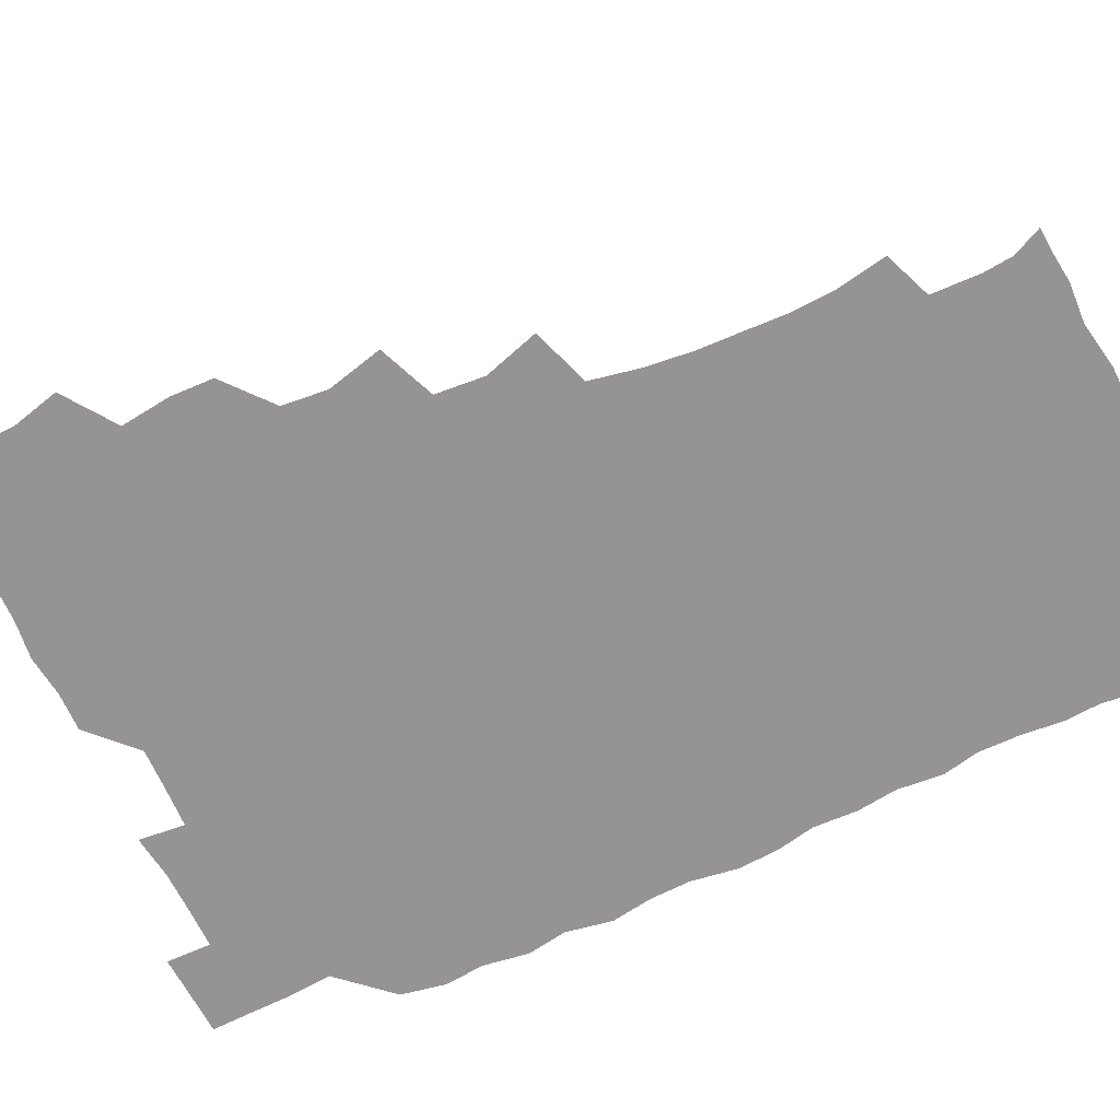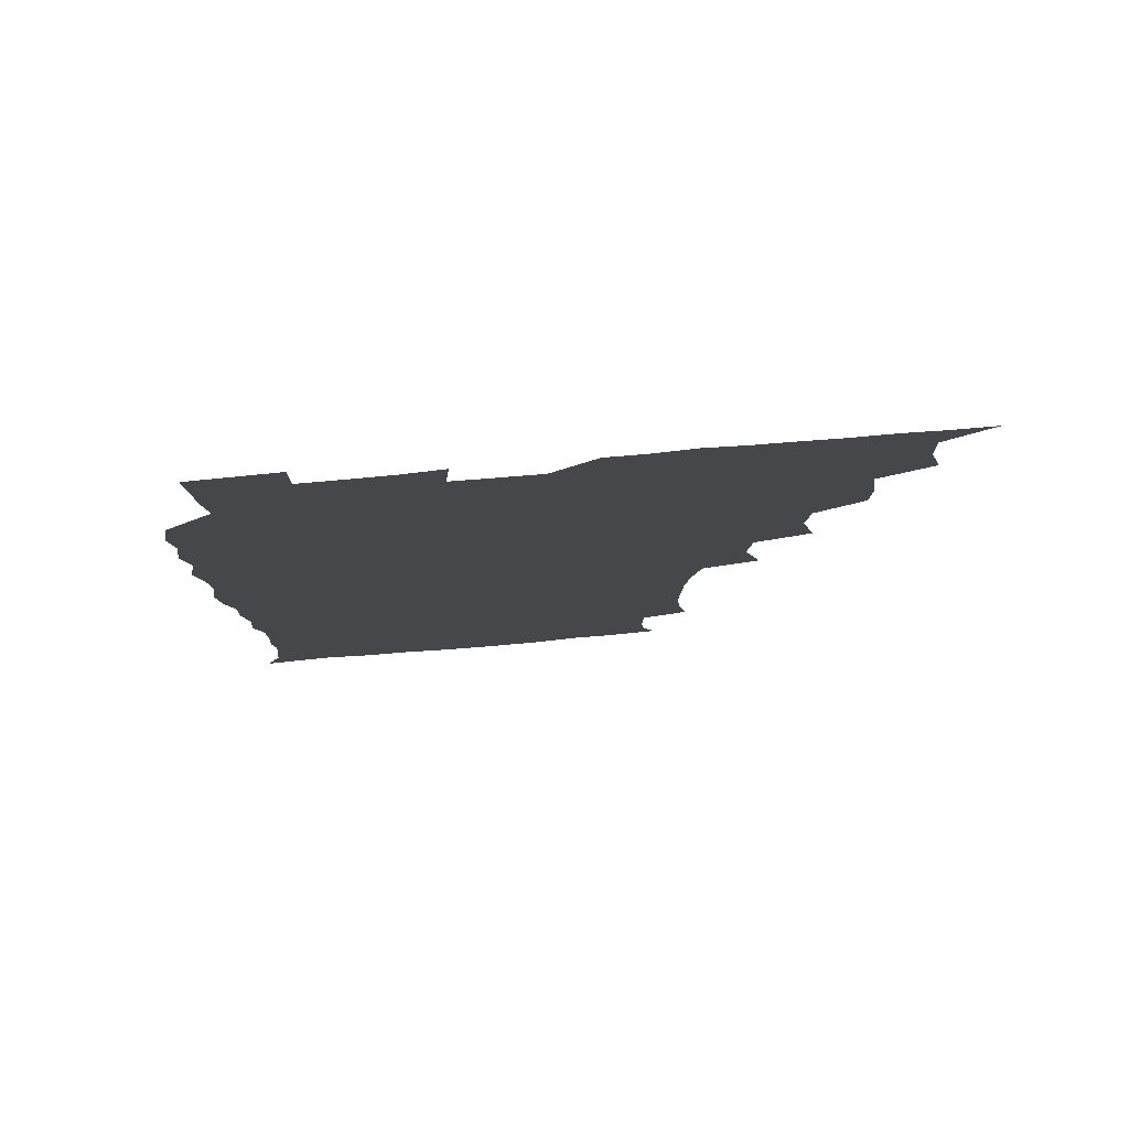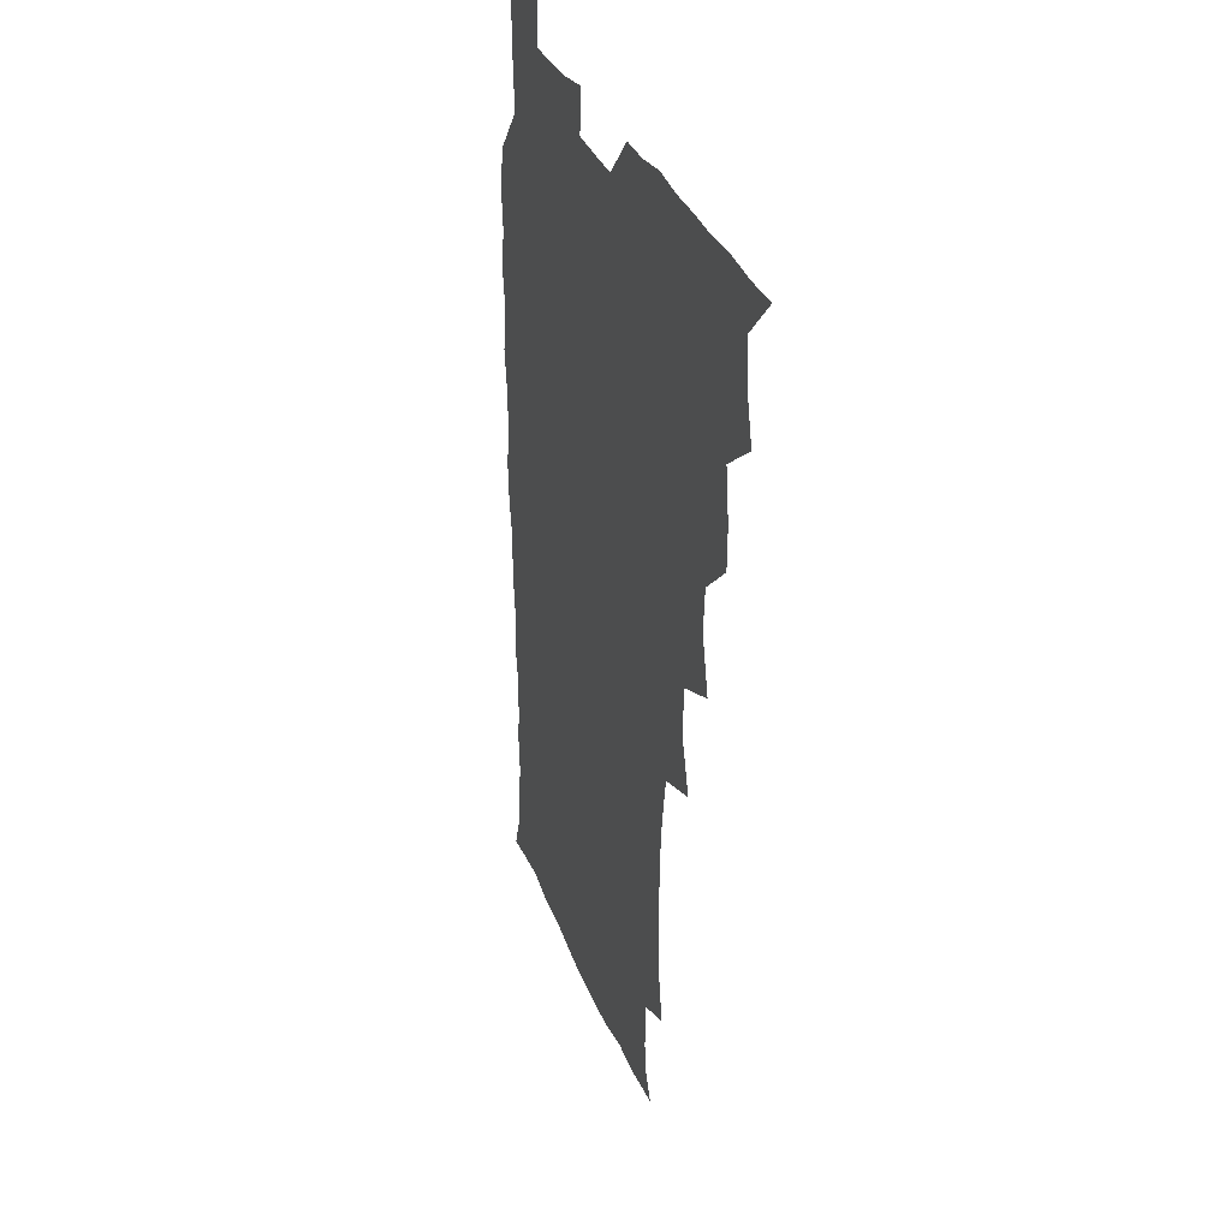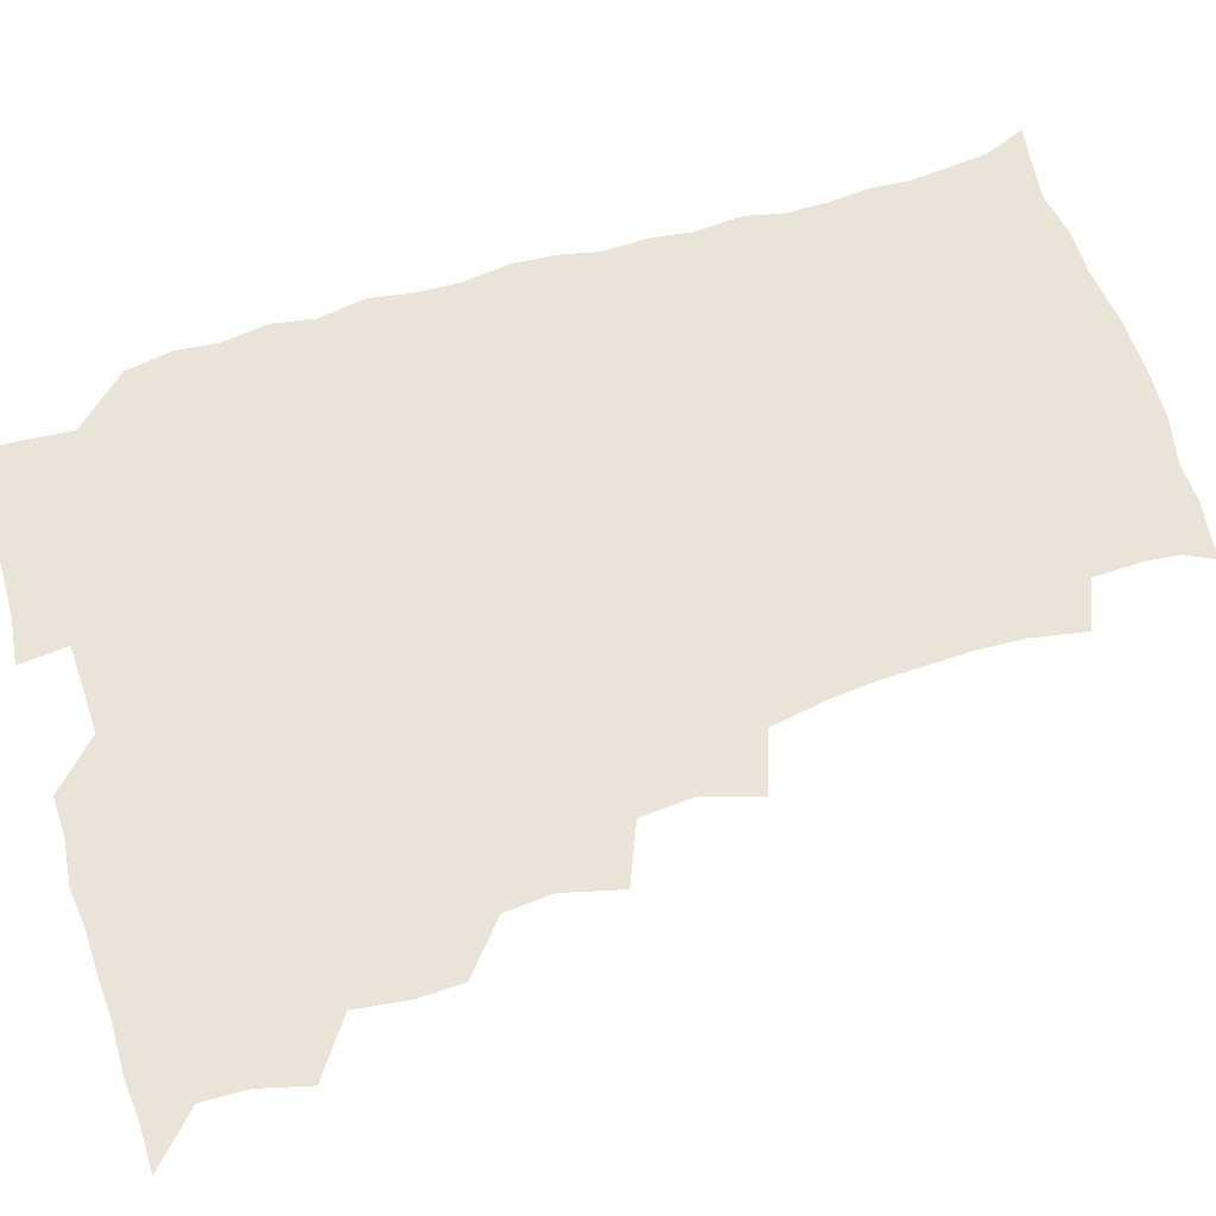
<metadata>
{"format":"obj","ext":"obj","renderer":"f3d","projection":"perspective","resolution":1024,"background":"white","views":[{"elev":-67.1,"azim":-65.4,"up":"+Z"},{"elev":79.7,"azim":175.2,"up":"+Y"},{"elev":31.2,"azim":-108.3,"up":"+Y"},{"elev":61.1,"azim":-107.5,"up":"+Z"}]}
</metadata>
<code>
v 465.8 525.6 0
v 477.1 476.8 0
v 481.7 494.3 0
v 482.2 509.7 0
v 481.2 525.5 0
v 493.7 429.3 0
v 493.3 444.9 0
v 495.8 463.4 0
v 497.6 480.1 0
v 498.2 495.2 0
v 497.7 509.8 0
v 496 526.7 0
v 506.9 377.9 0
v 512.1 398.3 0
v 510.6 414.8 0
v 512.9 434.3 0
v 511 448.9 0
v 510.1 463.3 0
v 513.7 481 0
v 513.4 495.4 0
v 512.6 510.1 0
v 511.4 526.2 0
v 522.2 331.3 0
v 528.6 351.4 0
v 527.3 369.3 0
v 527.4 387.2 0
v 528.6 404.7 0
v 527 419 0
v 528 435.8 0
v 528.1 451.1 0
v 528.3 466.4 0
v 528 481 0
v 527.8 495.5 0
v 527.2 510.4 0
v 526.2 526.9 0
v 544.7 222.6 0
v 548.2 241.2 0
v 549.1 257.7 0
v 548.7 272.5 0
v 548.2 288.7 0
v 546.5 305.8 0
v 543.2 323.9 0
v 542.9 341.4 0
v 543 357.5 0
v 543.6 375.1 0
v 542.5 389.8 0
v 542.6 405.7 0
v 542.7 421.2 0
v 543.6 437.1 0
v 543.4 451.9 0
v 544.4 467 0
v 543.5 481.1 0
v 542.5 495.7 0
v 541.9 510.3 0
v 540.8 527.1 0
v 555.9 176.5 0
v 560.9 187 0
v 562.1 197.7 0
v 561.7 215.6 0
v 563.6 236.2 0
v 562.3 250.3 0
v 563 266.7 0
v 561.5 280.3 0
v 562.2 299.1 0
v 559.6 312.9 0
v 558.9 329.8 0
v 557.5 344.4 0
v 558.6 361.6 0
v 558.1 377 0
v 558.4 392.9 0
v 557.9 407.6 0
v 559.3 423.9 0
v 558.2 437.6 0
v 559.3 453.3 0
v 558.6 467.1 0
v 558 481.2 0
v 557.6 495.4 0
v 556.3 511.5 0
v 555 528.6 0
v 565.1 175.8 0
v 572.1 190.3 0
v 574.9 207 0
v 576.9 226 0
v 577.1 242 0
v 577.1 257.6 0
v 576 271.1 0
v 575.9 287.3 0
v 575.6 303.5 0
v 574.4 317.6 0
v 574.5 334.4 0
v 574 349.4 0
v 572.5 362.2 0
v 572.6 378 0
v 573.1 394.1 0
v 574 410.5 0
v 573.4 424 0
v 573 438.1 0
v 573.4 453.1 0
v 572.7 467 0
v 572.9 481.1 0
v 572.2 495.3 0
v 570.8 511.8 0
v 570.3 526.7 0
v 575.9 174.3 0
v 586.6 195.8 0
v 590.2 214.6 0
v 590.2 228.9 0
v 590.3 244.3 0
v 589.9 259.4 0
v 589.7 273.9 0
v 589.3 288.9 0
v 588.7 304.5 0
v 589.4 321.8 0
v 588.3 335.1 0
v 587.5 349 0
v 587.8 365.1 0
v 587.2 379.6 0
v 587.7 393.5 0
v 587.8 409.4 0
v 587.3 423.3 0
v 587.4 438.1 0
v 587.8 453.1 0
v 587.5 467.1 0
v 587.2 481.3 0
v 586.5 496.1 0
v 585.4 511.6 0
v 584.4 526.8 0
v 590.7 174.9 0
v 601.2 198.5 0
v 603.5 216.2 0
v 604.2 231.9 0
v 603.9 245.4 0
v 603.1 258.9 0
v 603.1 274.8 0
v 603 291 0
v 602.9 305.3 0
v 602.9 322.5 0
v 602.3 335.7 0
v 602.4 351.1 0
v 601.9 364.8 0
v 600.9 376 0
v 601.6 393.4 0
v 602.2 410.2 0
v 601.9 423.9 0
v 602.4 439.5 0
v 602 453.1 0
v 601.9 467.2 0
v 601.7 481.4 0
v 601.8 495.5 0
v 600.3 511 0
v 607.6 171.6 0
v 615.3 198.4 0
v 617.1 217.1 0
v 617.5 231.6 0
v 617.5 246.9 0
v 617.2 260.9 0
v 617.3 277.1 0
v 616.8 289.9 0
v 616.5 307 0
v 616.8 321.9 0
v 616.4 336.2 0
v 616.5 351.1 0
v 616.6 366.8 0
v 616.6 380.4 0
v 616.3 394.9 0
v 616.4 410.6 0
v 616.2 423.9 0
v 616.5 439.2 0
v 616.7 453.4 0
v 616.9 467.5 0
v 616.8 481.3 0
v 616.3 496.1 0
v 615.6 511.2 0
v 626.3 171.1 0
v 630.1 197 0
v 630.8 215.1 0
v 631 232.2 0
v 631.1 247 0
v 631.2 261.7 0
v 630.9 276.9 0
v 631.1 291.3 0
v 630.7 304.4 0
v 630.4 322.6 0
v 630.6 334.4 0
v 630.4 351.2 0
v 630.5 365.7 0
v 630.6 380.9 0
v 630.6 394.9 0
v 630.5 410.2 0
v 630.6 424.7 0
v 630.7 439.1 0
v 630.8 453.4 0
v 630.9 467.6 0
v 631.1 481.5 0
v 631.3 495.7 0
v 630.7 511.6 0
v 629.2 528.5 0
v 645.3 171.7 0
v 645.3 198.7 0
v 645 216.8 0
v 645.1 230.9 0
v 644.9 245.9 0
v 645 261.7 0
v 644.5 276.8 0
v 644.7 293.8 0
v 644.8 305.9 0
v 644.1 322.6 0
v 644.5 336.4 0
v 644.5 350.6 0
v 644.6 365.6 0
v 644.6 380.4 0
v 644.7 395 0
v 644.7 409.7 0
v 644.8 424.7 0
v 644.9 439 0
v 645.2 453 0
v 645.4 467.3 0
v 645.6 481.6 0
v 645.8 495.9 0
v 645.8 510.6 0
v 645 526.2 0
v 664.5 174.3 0
v 660.5 198.2 0
v 659.2 215.2 0
v 658.6 231.4 0
v 659.5 243.8 0
v 658.2 262 0
v 659.3 274.2 0
v 658.1 291.9 0
v 658.2 307 0
v 658.2 321.6 0
v 658 337 0
v 658.1 351.1 0
v 659.2 364.3 0
v 659.1 379.1 0
v 659 394.1 0
v 659.2 408.2 0
v 658.6 425.1 0
v 658.6 439.5 0
v 659.2 453.6 0
v 659.5 467.8 0
v 660 481.7 0
v 660.3 495.9 0
v 660.4 510.5 0
v 660.2 525.7 0
v 682 174.5 0
v 675.4 197.5 0
v 673.9 213.2 0
v 673.5 227.9 0
v 672.9 244.1 0
v 672.4 259.7 0
v 672.6 274.3 0
v 671.4 291.6 0
v 671.9 305.7 0
v 673.4 318.5 0
v 672.5 334.7 0
v 673.6 348 0
v 672.8 364.4 0
v 672.7 379.6 0
v 672.9 394.1 0
v 672.5 409.7 0
v 673.7 423.2 0
v 674.4 437.3 0
v 673.7 452.9 0
v 673.7 467.4 0
v 674.5 481.4 0
v 674.7 495.9 0
v 675.1 510.7 0
v 675.5 525.4 0
v 675.4 541.9 0
v 697 177.4 0
v 689.7 196.8 0
v 688.2 211.3 0
v 686.9 227.2 0
v 687.1 241.3 0
v 685.9 258.2 0
v 685.7 273.9 0
v 685.7 288.7 0
v 687 302 0
v 686.1 319.1 0
v 686.9 332.9 0
v 686.6 348.6 0
v 686.9 362.9 0
v 687 377.9 0
v 687.9 392 0
v 687.9 407.1 0
v 689 421.1 0
v 687.9 437.5 0
v 689 451.3 0
v 688.5 466.5 0
v 688.2 481.7 0
v 688.9 495.6 0
v 689.9 510.1 0
v 690.5 525.2 0
v 690.5 540.9 0
v 711.8 175.8 0
v 704.3 193.9 0
v 701.8 209 0
v 701.7 222.6 0
v 700.4 238.7 0
v 700.3 253.4 0
v 700.2 268.9 0
v 700.7 283.9 0
v 700.4 299.5 0
v 700.1 315.4 0
v 701.9 328.9 0
v 702.7 343.8 0
v 700.9 360.4 0
v 703.8 373.1 0
v 703.2 388.9 0
v 701.9 405.4 0
v 703.6 419.1 0
v 702.9 435.1 0
v 703.5 449.6 0
v 703.4 464.8 0
v 702.5 480 0
v 703.9 493.7 0
v 705.3 509.3 0
v 705.8 524.9 0
v 706.4 540 0
v 724.6 174 0
v 718.8 189.2 0
v 717.7 201.7 0
v 716.3 215.8 0
v 717.3 228.6 0
v 716.1 244.1 0
v 716.3 259.2 0
v 719.2 272.2 0
v 718 288.9 0
v 720 303.6 0
v 719.6 319.8 0
v 722.6 333.7 0
v 723.7 348.8 0
v 721.4 365.7 0
v 722.1 380.9 0
v 724.6 395.5 0
v 721.8 412.7 0
v 724.4 427.2 0
v 722.1 443.9 0
v 723.6 458.3 0
v 720.7 474.9 0
f 4 5 1
f 8 9 2
f 2 9 3
f 9 10 3
f 3 10 4
f 10 11 4
f 4 11 5
f 11 12 5
f 15 16 6
f 6 16 7
f 16 17 7
f 7 17 8
f 17 18 8
f 8 18 9
f 18 19 9
f 9 19 10
f 19 20 10
f 10 20 11
f 20 21 11
f 11 21 12
f 21 22 12
f 25 26 13
f 13 26 14
f 26 27 14
f 14 27 15
f 27 28 15
f 15 28 16
f 28 29 16
f 16 29 17
f 29 30 17
f 17 30 18
f 30 31 18
f 18 31 19
f 31 32 19
f 19 32 20
f 32 33 20
f 20 33 21
f 33 34 21
f 21 34 22
f 34 35 22
f 42 43 23
f 23 43 24
f 43 44 24
f 24 44 25
f 44 45 25
f 25 45 26
f 45 46 26
f 26 46 27
f 46 47 27
f 27 47 28
f 47 48 28
f 28 48 29
f 48 49 29
f 29 49 30
f 49 50 30
f 30 50 31
f 50 51 31
f 31 51 32
f 51 52 32
f 32 52 33
f 52 53 33
f 33 53 34
f 53 54 34
f 34 54 35
f 54 55 35
f 59 60 36
f 36 60 37
f 60 61 37
f 37 61 38
f 61 62 38
f 38 62 39
f 62 63 39
f 39 63 40
f 63 64 40
f 40 64 41
f 64 65 41
f 41 65 42
f 65 66 42
f 42 66 43
f 66 67 43
f 43 67 44
f 67 68 44
f 44 68 45
f 68 69 45
f 45 69 46
f 69 70 46
f 46 70 47
f 70 71 47
f 47 71 48
f 71 72 48
f 48 72 49
f 72 73 49
f 49 73 50
f 73 74 50
f 50 74 51
f 74 75 51
f 51 75 52
f 75 76 52
f 52 76 53
f 76 77 53
f 53 77 54
f 77 78 54
f 54 78 55
f 78 79 55
f 56 80 57
f 80 81 57
f 57 81 58
f 81 82 58
f 58 82 59
f 82 83 59
f 59 83 60
f 83 84 60
f 60 84 61
f 84 85 61
f 61 85 62
f 85 86 62
f 62 86 63
f 86 87 63
f 63 87 64
f 87 88 64
f 64 88 65
f 88 89 65
f 65 89 66
f 89 90 66
f 66 90 67
f 90 91 67
f 67 91 68
f 91 92 68
f 68 92 69
f 92 93 69
f 69 93 70
f 93 94 70
f 70 94 71
f 94 95 71
f 71 95 72
f 95 96 72
f 72 96 73
f 96 97 73
f 73 97 74
f 97 98 74
f 74 98 75
f 98 99 75
f 75 99 76
f 99 100 76
f 76 100 77
f 100 101 77
f 77 101 78
f 101 102 78
f 78 102 79
f 102 103 79
f 80 104 81
f 104 105 81
f 81 105 82
f 105 106 82
f 82 106 83
f 106 107 83
f 83 107 84
f 107 108 84
f 84 108 85
f 108 109 85
f 85 109 86
f 109 110 86
f 86 110 87
f 110 111 87
f 87 111 88
f 111 112 88
f 88 112 89
f 112 113 89
f 89 113 90
f 113 114 90
f 90 114 91
f 114 115 91
f 91 115 92
f 115 116 92
f 92 116 93
f 116 117 93
f 93 117 94
f 117 118 94
f 94 118 95
f 118 119 95
f 95 119 96
f 119 120 96
f 96 120 97
f 120 121 97
f 97 121 98
f 121 122 98
f 98 122 99
f 122 123 99
f 99 123 100
f 123 124 100
f 100 124 101
f 124 125 101
f 101 125 102
f 125 126 102
f 102 126 103
f 126 127 103
f 104 128 105
f 128 129 105
f 105 129 106
f 129 130 106
f 106 130 107
f 130 131 107
f 107 131 108
f 131 132 108
f 108 132 109
f 132 133 109
f 109 133 110
f 133 134 110
f 110 134 111
f 134 135 111
f 111 135 112
f 135 136 112
f 112 136 113
f 136 137 113
f 113 137 114
f 137 138 114
f 114 138 115
f 138 139 115
f 115 139 116
f 139 140 116
f 116 140 117
f 140 141 117
f 117 141 118
f 141 142 118
f 118 142 119
f 142 143 119
f 119 143 120
f 143 144 120
f 120 144 121
f 144 145 121
f 121 145 122
f 145 146 122
f 122 146 123
f 146 147 123
f 123 147 124
f 147 148 124
f 124 148 125
f 148 149 125
f 125 149 126
f 149 150 126
f 126 150 127
f 128 151 129
f 151 152 129
f 129 152 130
f 152 153 130
f 130 153 131
f 153 154 131
f 131 154 132
f 154 155 132
f 132 155 133
f 155 156 133
f 133 156 134
f 156 157 134
f 134 157 135
f 157 158 135
f 135 158 136
f 158 159 136
f 136 159 137
f 159 160 137
f 137 160 138
f 160 161 138
f 138 161 139
f 161 162 139
f 139 162 140
f 162 163 140
f 140 163 141
f 163 164 141
f 141 164 142
f 164 165 142
f 142 165 143
f 165 166 143
f 143 166 144
f 166 167 144
f 144 167 145
f 167 168 145
f 145 168 146
f 168 169 146
f 146 169 147
f 169 170 147
f 147 170 148
f 170 171 148
f 148 171 149
f 171 172 149
f 149 172 150
f 172 173 150
f 151 174 152
f 174 175 152
f 152 175 153
f 175 176 153
f 153 176 154
f 176 177 154
f 154 177 155
f 177 178 155
f 155 178 156
f 178 179 156
f 156 179 157
f 179 180 157
f 157 180 158
f 180 181 158
f 158 181 159
f 181 182 159
f 159 182 160
f 182 183 160
f 160 183 161
f 183 184 161
f 161 184 162
f 184 185 162
f 162 185 163
f 185 186 163
f 163 186 164
f 186 187 164
f 164 187 165
f 187 188 165
f 165 188 166
f 188 189 166
f 166 189 167
f 189 190 167
f 167 190 168
f 190 191 168
f 168 191 169
f 191 192 169
f 169 192 170
f 192 193 170
f 170 193 171
f 193 194 171
f 171 194 172
f 194 195 172
f 172 195 173
f 195 196 173
f 174 198 175
f 198 199 175
f 175 199 176
f 199 200 176
f 176 200 177
f 200 201 177
f 177 201 178
f 201 202 178
f 178 202 179
f 202 203 179
f 179 203 180
f 203 204 180
f 180 204 181
f 204 205 181
f 181 205 182
f 205 206 182
f 182 206 183
f 206 207 183
f 183 207 184
f 207 208 184
f 184 208 185
f 208 209 185
f 185 209 186
f 209 210 186
f 186 210 187
f 210 211 187
f 187 211 188
f 211 212 188
f 188 212 189
f 212 213 189
f 189 213 190
f 213 214 190
f 190 214 191
f 214 215 191
f 191 215 192
f 215 216 192
f 192 216 193
f 216 217 193
f 193 217 194
f 217 218 194
f 194 218 195
f 218 219 195
f 195 219 196
f 219 220 196
f 196 220 197
f 220 221 197
f 198 222 199
f 222 223 199
f 199 223 200
f 223 224 200
f 200 224 201
f 224 225 201
f 201 225 202
f 225 226 202
f 202 226 203
f 226 227 203
f 203 227 204
f 227 228 204
f 204 228 205
f 228 229 205
f 205 229 206
f 229 230 206
f 206 230 207
f 230 231 207
f 207 231 208
f 231 232 208
f 208 232 209
f 232 233 209
f 209 233 210
f 233 234 210
f 210 234 211
f 234 235 211
f 211 235 212
f 235 236 212
f 212 236 213
f 236 237 213
f 213 237 214
f 237 238 214
f 214 238 215
f 238 239 215
f 215 239 216
f 239 240 216
f 216 240 217
f 240 241 217
f 217 241 218
f 241 242 218
f 218 242 219
f 242 243 219
f 219 243 220
f 243 244 220
f 220 244 221
f 244 245 221
f 222 246 223
f 246 247 223
f 223 247 224
f 247 248 224
f 224 248 225
f 248 249 225
f 225 249 226
f 249 250 226
f 226 250 227
f 250 251 227
f 227 251 228
f 251 252 228
f 228 252 229
f 252 253 229
f 229 253 230
f 253 254 230
f 230 254 231
f 254 255 231
f 231 255 232
f 255 256 232
f 232 256 233
f 256 257 233
f 233 257 234
f 257 258 234
f 234 258 235
f 258 259 235
f 235 259 236
f 259 260 236
f 236 260 237
f 260 261 237
f 237 261 238
f 261 262 238
f 238 262 239
f 262 263 239
f 239 263 240
f 263 264 240
f 240 264 241
f 264 265 241
f 241 265 242
f 265 266 242
f 242 266 243
f 266 267 243
f 243 267 244
f 267 268 244
f 244 268 245
f 268 269 245
f 246 271 247
f 271 272 247
f 247 272 248
f 272 273 248
f 248 273 249
f 273 274 249
f 249 274 250
f 274 275 250
f 250 275 251
f 275 276 251
f 251 276 252
f 276 277 252
f 252 277 253
f 277 278 253
f 253 278 254
f 278 279 254
f 254 279 255
f 279 280 255
f 255 280 256
f 280 281 256
f 256 281 257
f 281 282 257
f 257 282 258
f 282 283 258
f 258 283 259
f 283 284 259
f 259 284 260
f 284 285 260
f 260 285 261
f 285 286 261
f 261 286 262
f 286 287 262
f 262 287 263
f 287 288 263
f 263 288 264
f 288 289 264
f 264 289 265
f 289 290 265
f 265 290 266
f 290 291 266
f 266 291 267
f 291 292 267
f 267 292 268
f 292 293 268
f 268 293 269
f 293 294 269
f 269 294 270
f 294 295 270
f 271 296 272
f 296 297 272
f 272 297 273
f 297 298 273
f 273 298 274
f 298 299 274
f 274 299 275
f 299 300 275
f 275 300 276
f 300 301 276
f 276 301 277
f 301 302 277
f 277 302 278
f 302 303 278
f 278 303 279
f 303 304 279
f 279 304 280
f 304 305 280
f 280 305 281
f 305 306 281
f 281 306 282
f 306 307 282
f 282 307 283
f 307 308 283
f 283 308 284
f 308 309 284
f 284 309 285
f 309 310 285
f 285 310 286
f 310 311 286
f 286 311 287
f 311 312 287
f 287 312 288
f 312 313 288
f 288 313 289
f 313 314 289
f 289 314 290
f 314 315 290
f 290 315 291
f 315 316 291
f 291 316 292
f 316 317 292
f 292 317 293
f 317 318 293
f 293 318 294
f 318 319 294
f 294 319 295
f 319 320 295
f 296 321 297
f 321 322 297
f 297 322 298
f 322 323 298
f 298 323 299
f 323 324 299
f 299 324 300
f 324 325 300
f 300 325 301
f 325 326 301
f 301 326 302
f 326 327 302
f 302 327 303
f 327 328 303
f 303 328 304
f 328 329 304
f 304 329 305
f 329 330 305
f 305 330 306
f 330 331 306
f 306 331 307
f 331 332 307
f 307 332 308
f 332 333 308
f 308 333 309
f 333 334 309
f 309 334 310
f 334 335 310
f 310 335 311
f 335 336 311
f 311 336 312
f 336 337 312
f 312 337 313
f 337 338 313
f 313 338 314
f 338 339 314
f 314 339 315
f 339 340 315
f 315 340 316
f 340 341 316
f 316 341 317

</code>
